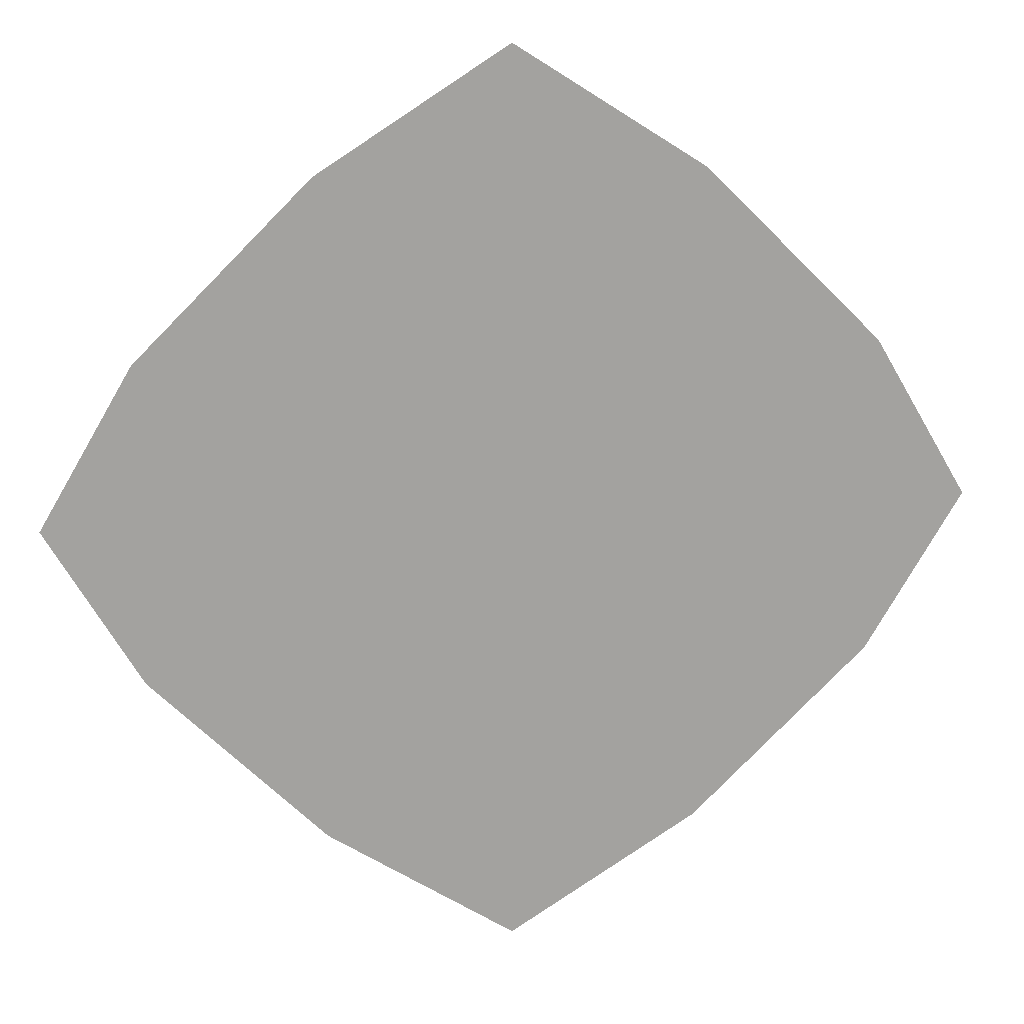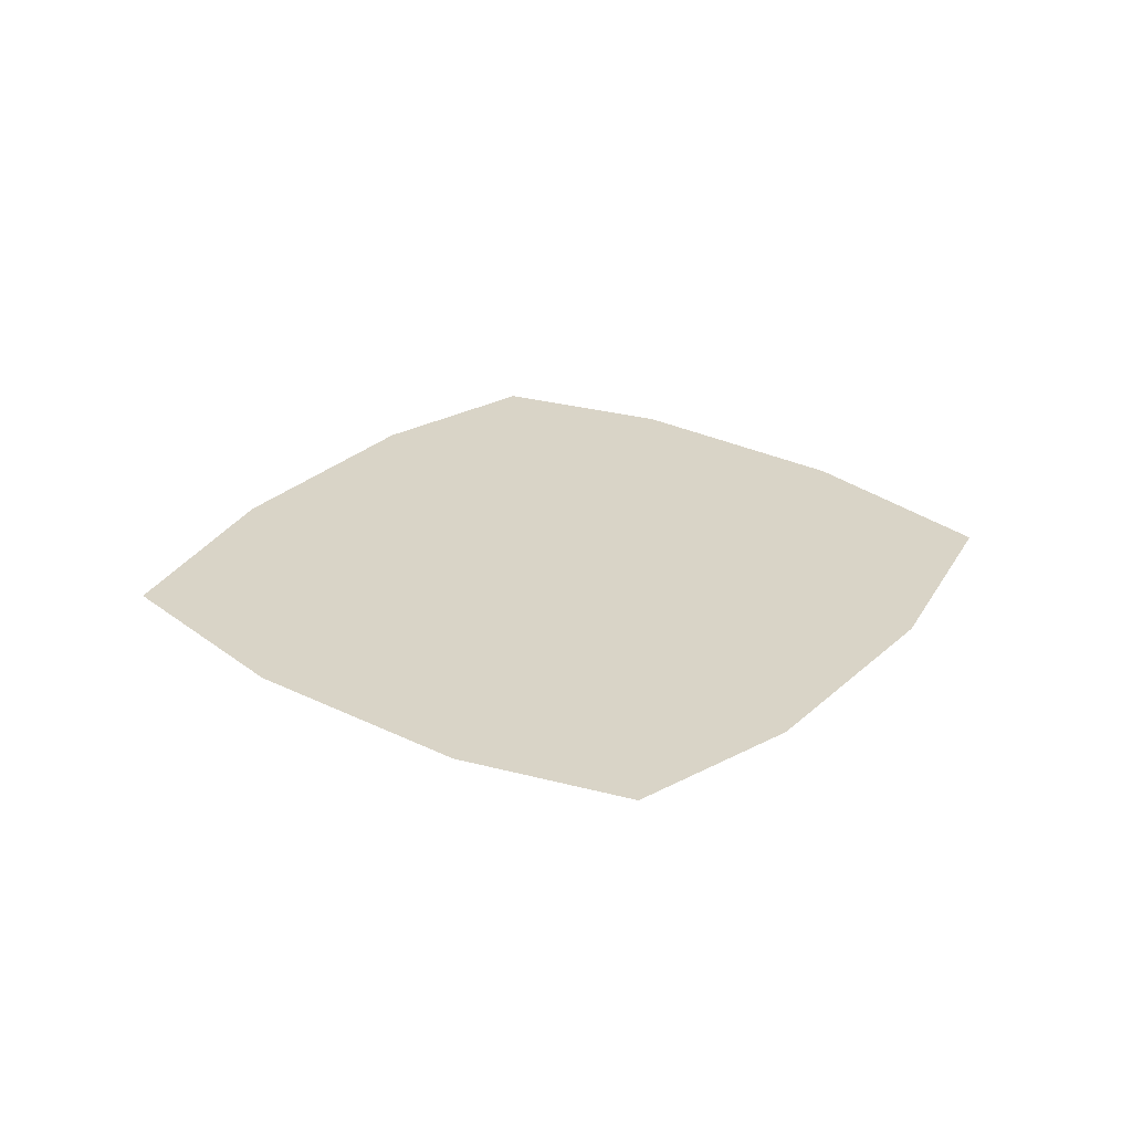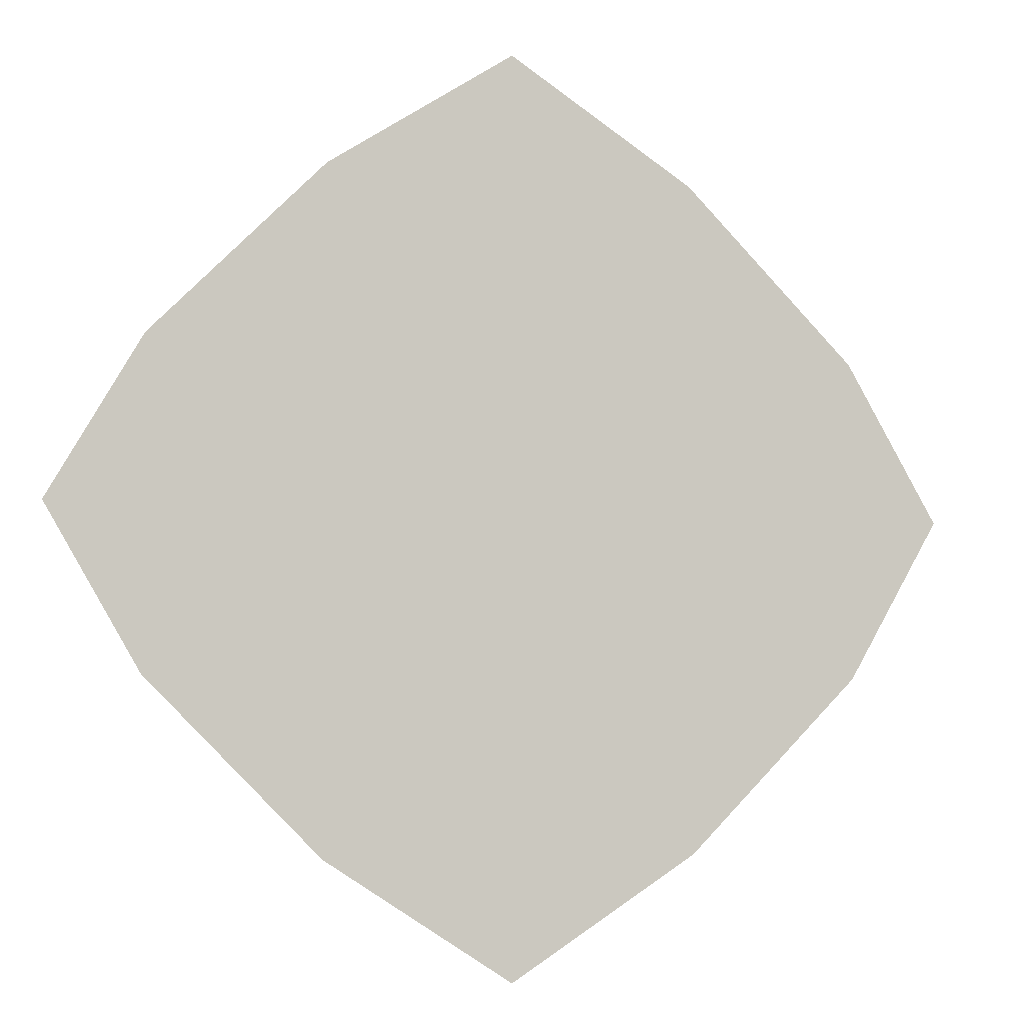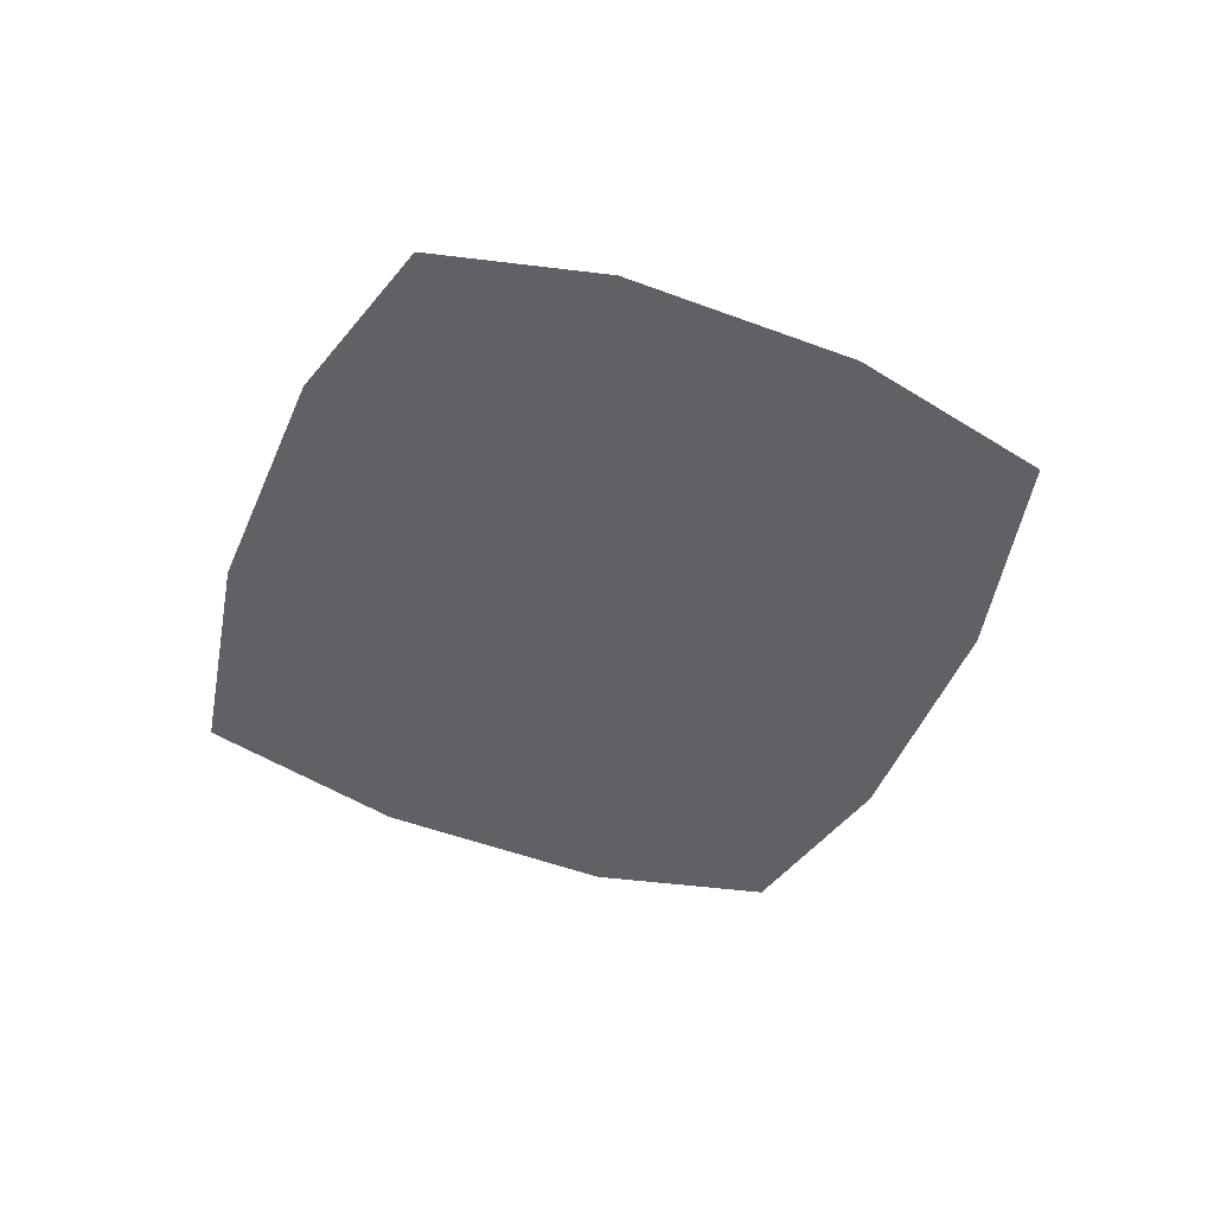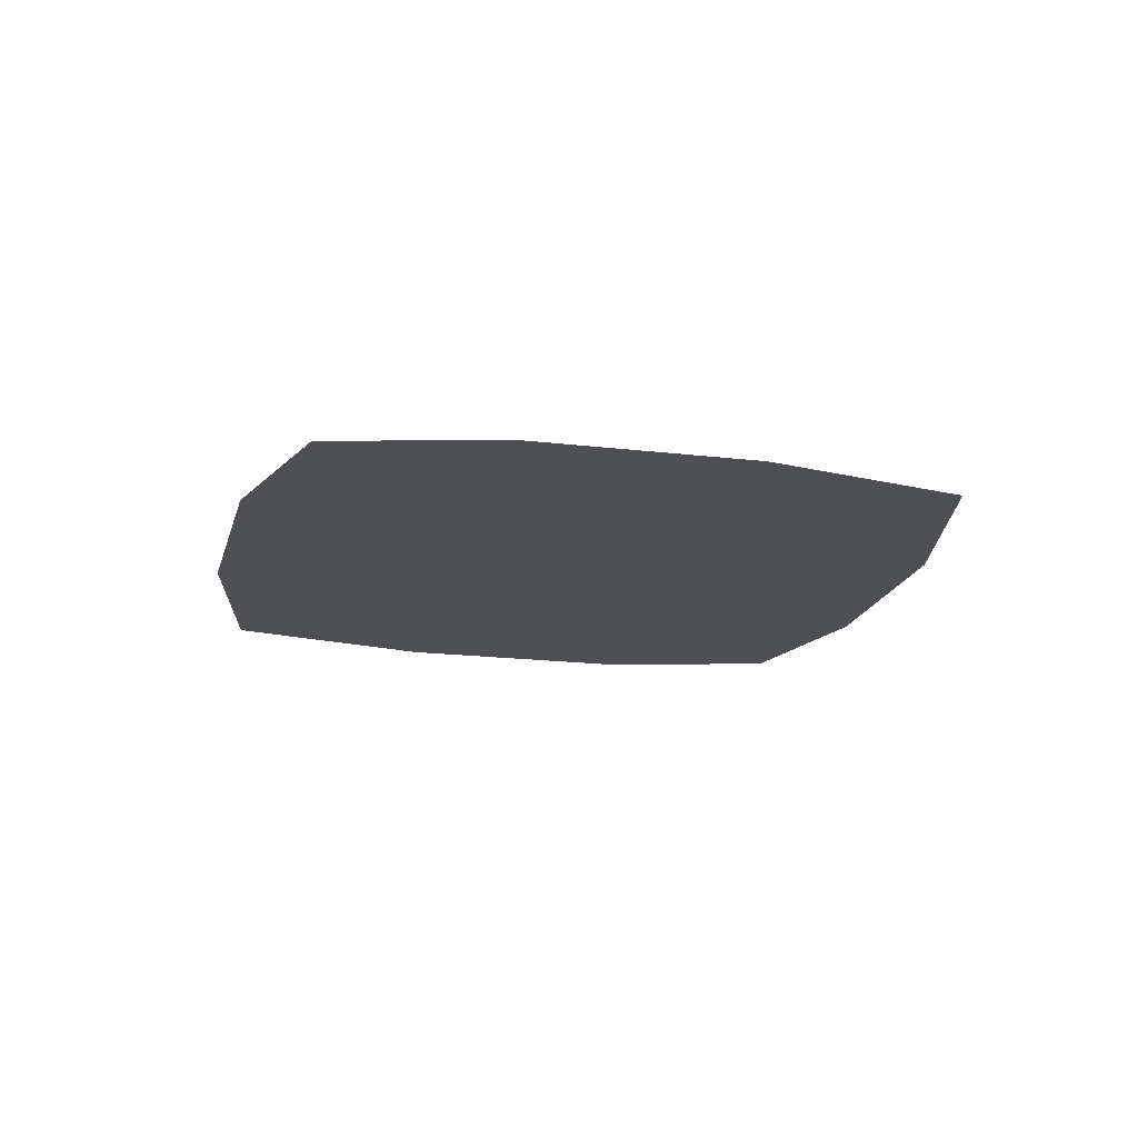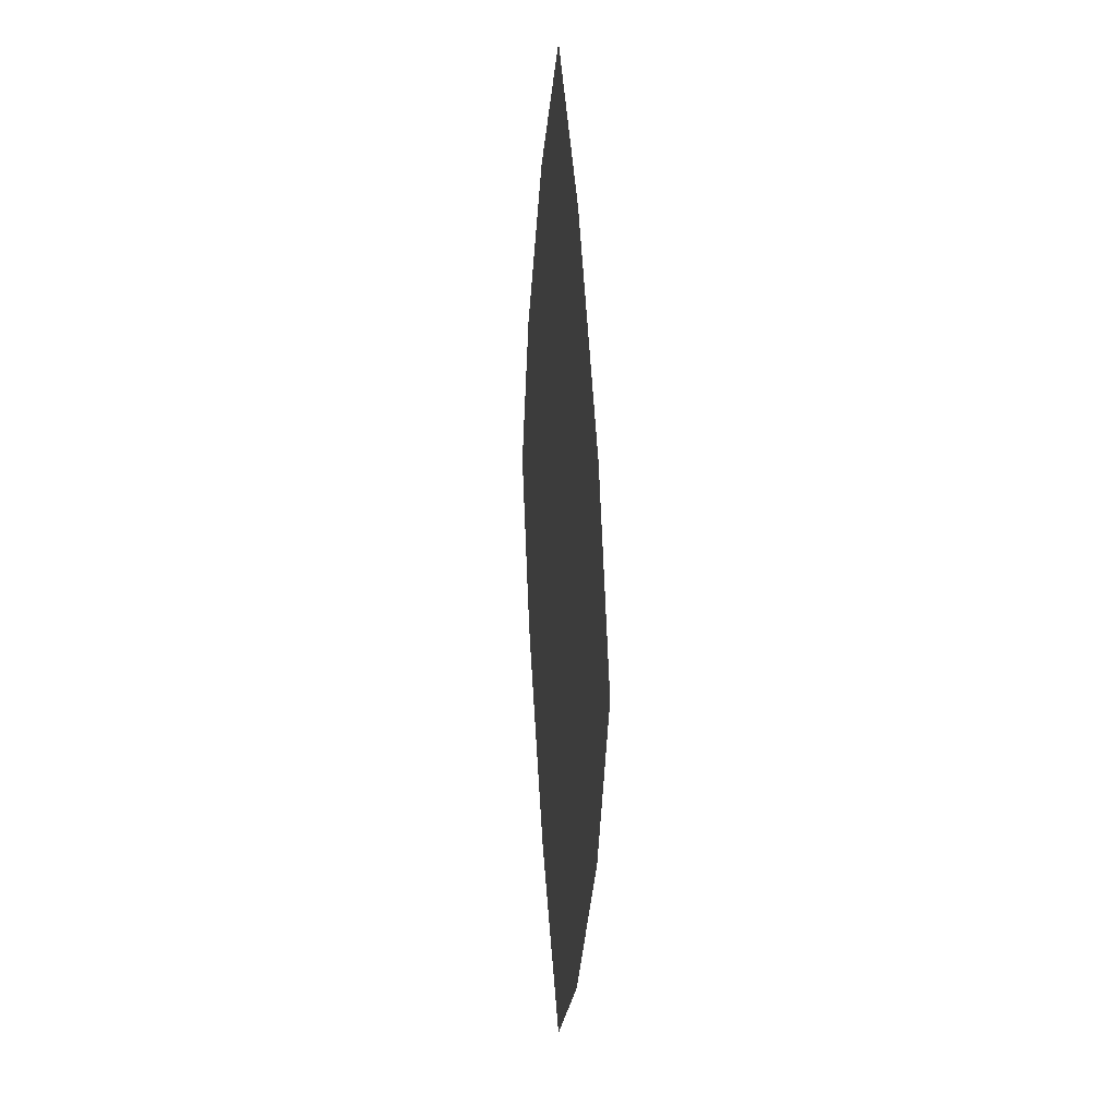
<metadata>
{"format":"obj","ext":"obj","renderer":"f3d","projection":"perspective","resolution":1024,"background":"white","views":[{"elev":18.0,"azim":172.0,"up":"+Z"},{"elev":28.5,"azim":81.6,"up":"+Y"},{"elev":-5.1,"azim":-17.3,"up":"+Z"},{"elev":-49.9,"azim":112.5,"up":"+Y"},{"elev":-17.7,"azim":-58.5,"up":"+Y"},{"elev":13.3,"azim":85.2,"up":"+Z"}]}
</metadata>
<code>
v -0.2109 0 -0.09375
v -0.1094 0 -0.1953
v 0 0 -0.2656
v 0.1094 0 -0.1953
v 0.2109 0 -0.09375
v 0.2656 0 0
v -0.2656 0 0
v -0.2109 0 0.09375
v 0.2109 0 0.09375
v 0.1094 0 0.1953
v 0 0 0.2656
v -0.1094 0 0.1953
v -0.1094 0 -0.0625
v -0.0625 0 -0.1094
v 0 0 -0.1641
v 0.0625 0 -0.1094
v 0.1094 0 -0.0625
v 0.1641 0 0
v -0.1641 0 0
v -0.1094 0 0.0625
v 0.1094 0 0.0625
v 0.0625 0 0.1094
v 0 0 0.1641
v -0.0625 0 0.1094
f 1 2 3
f 1 3 4
f 1 4 5
f 1 5 6
f 1 6 7
f 7 6 8
f 8 6 9
f 8 9 10
f 8 10 11
f 8 11 12
f 13 14 15
f 13 15 16
f 13 16 17
f 13 17 18
f 13 18 19
f 19 18 20
f 20 18 21
f 20 21 22
f 20 22 23
f 20 23 24

</code>
